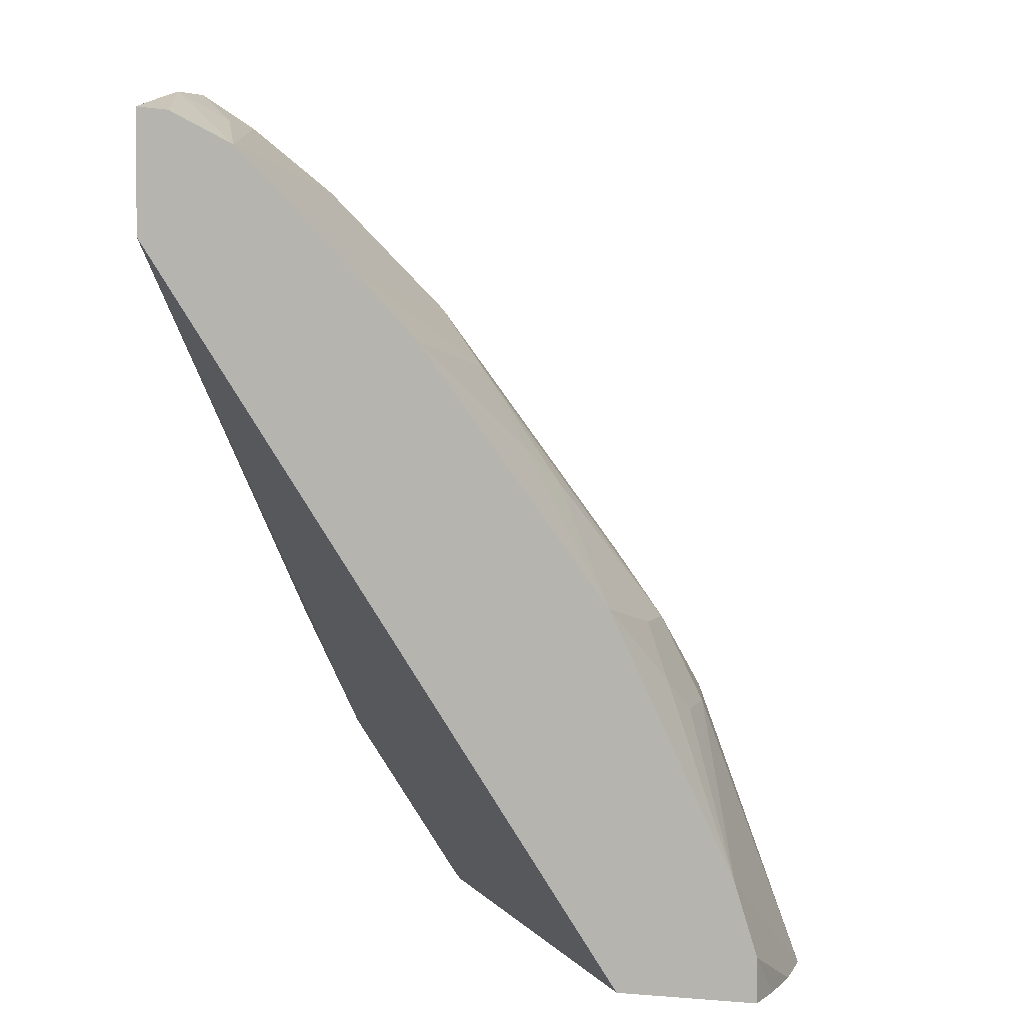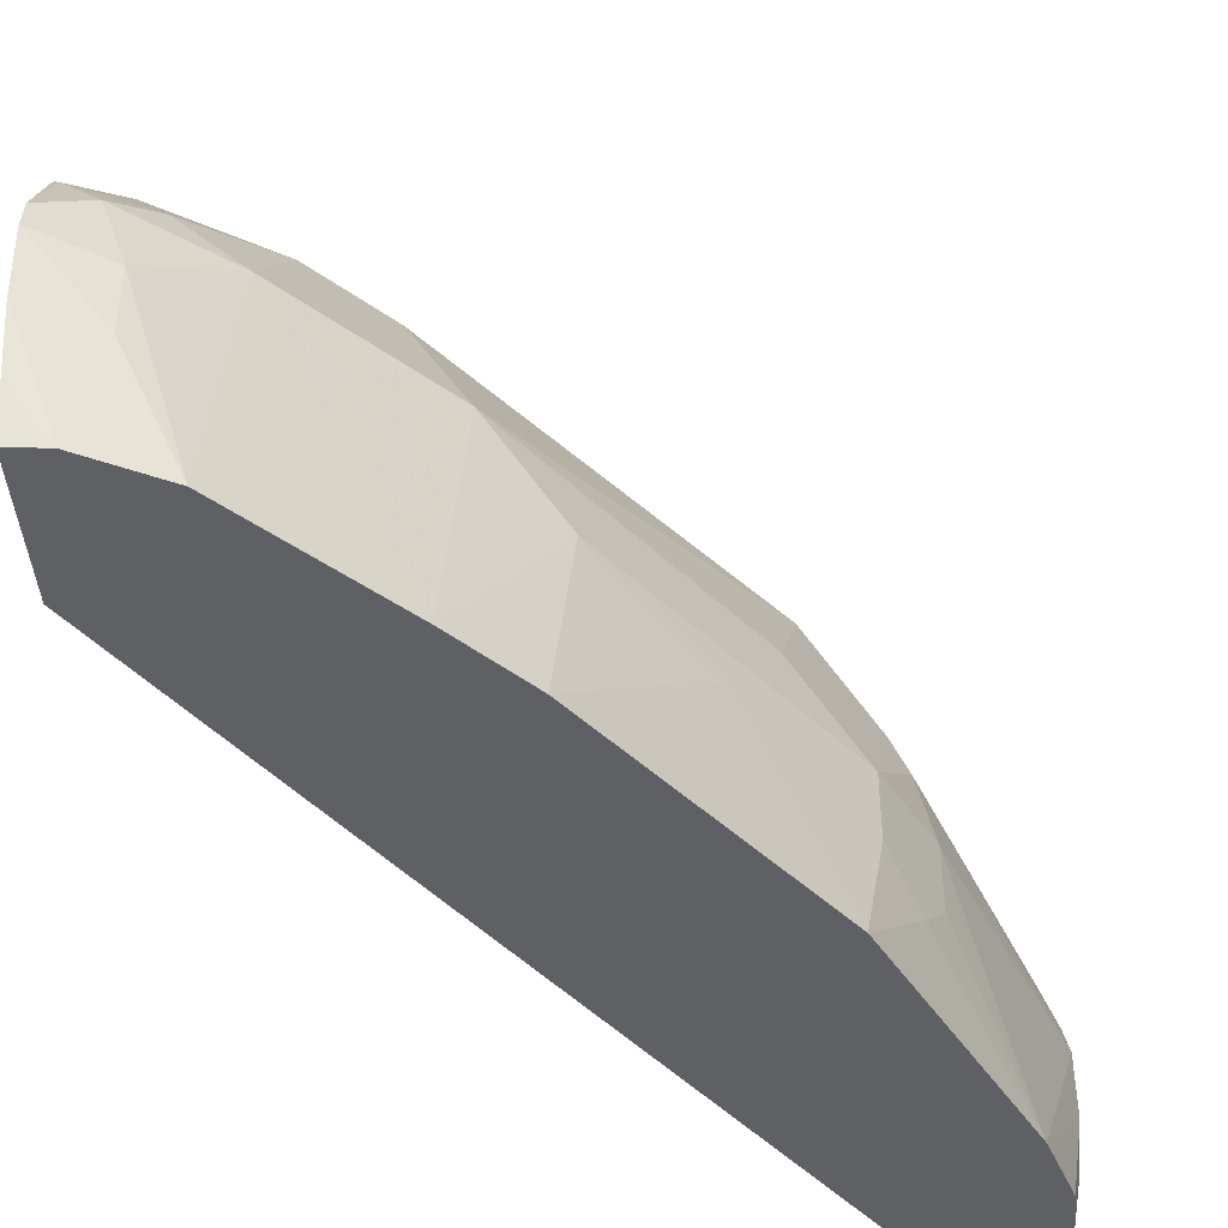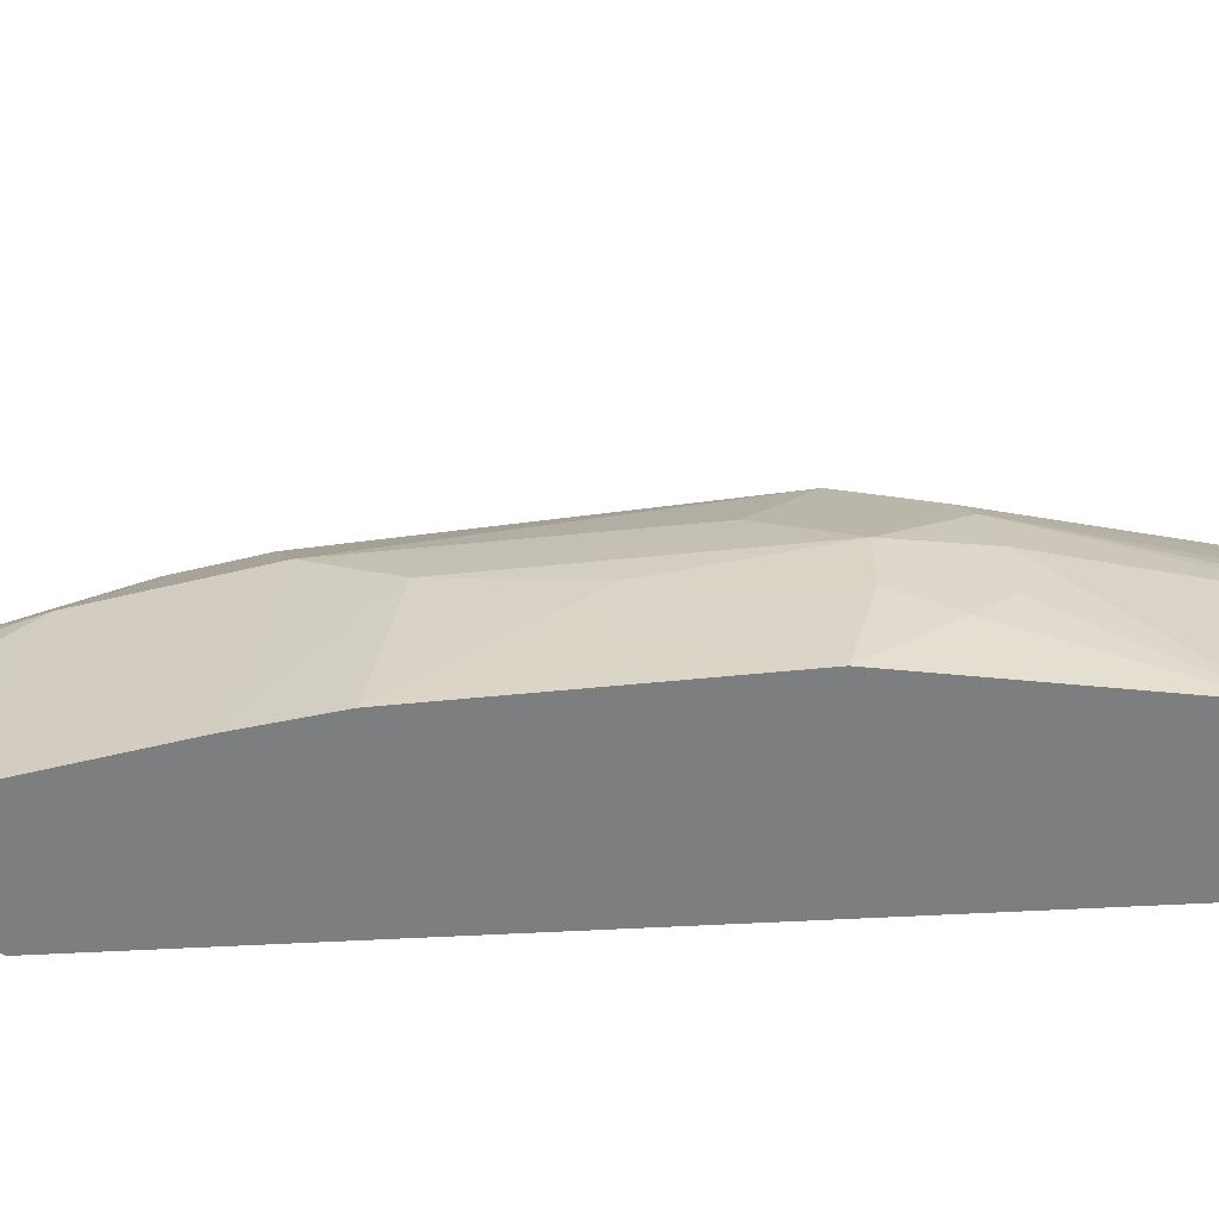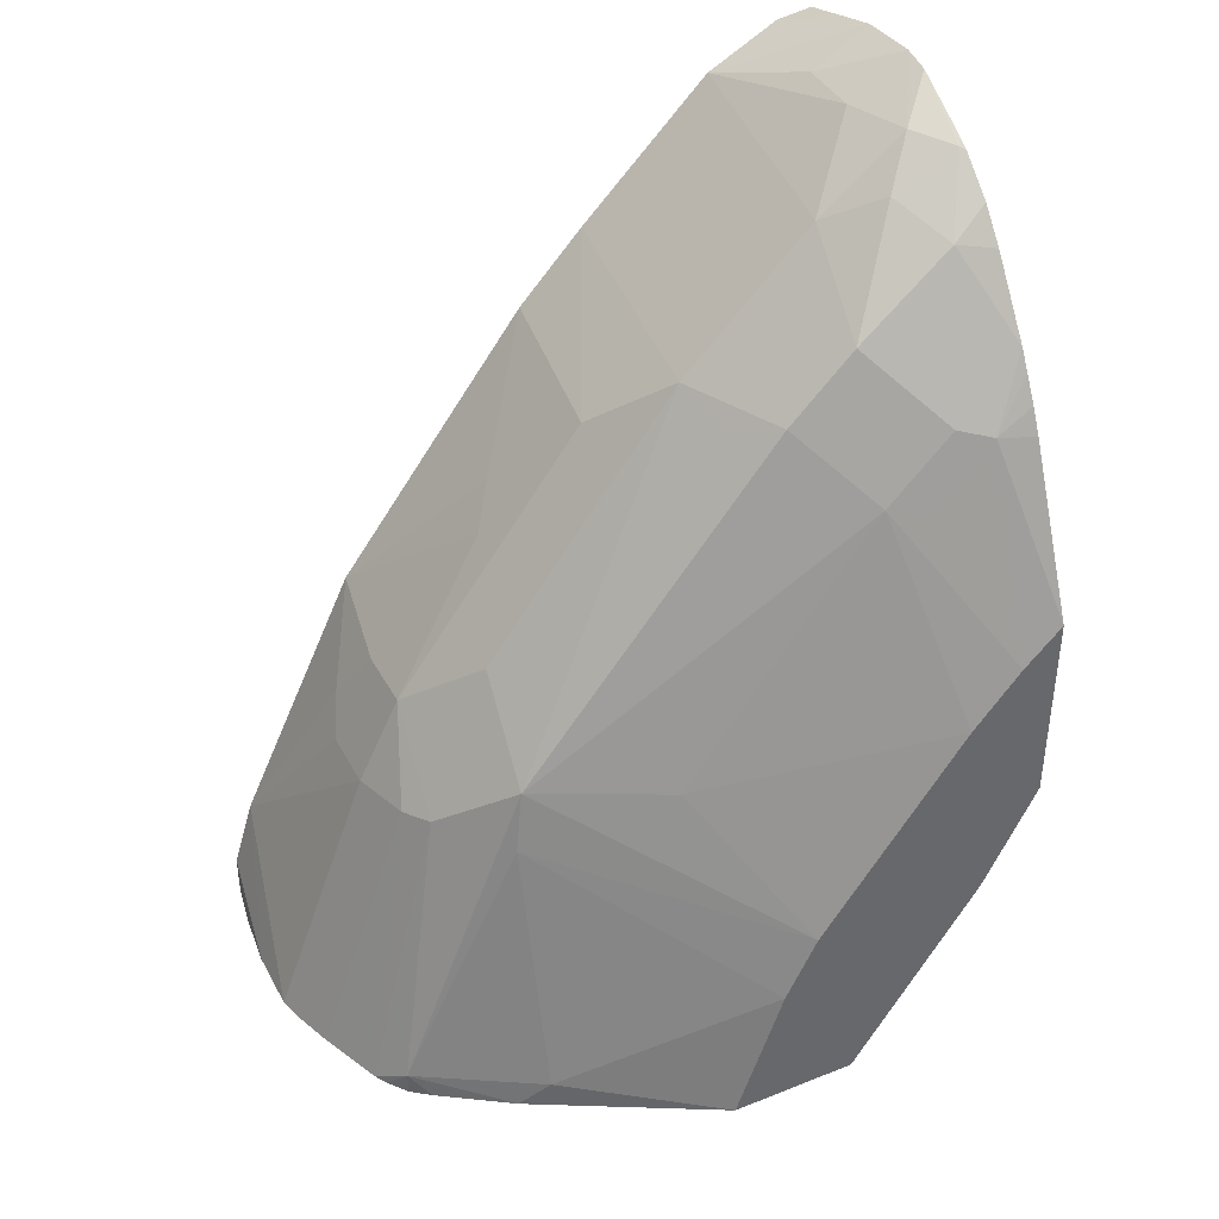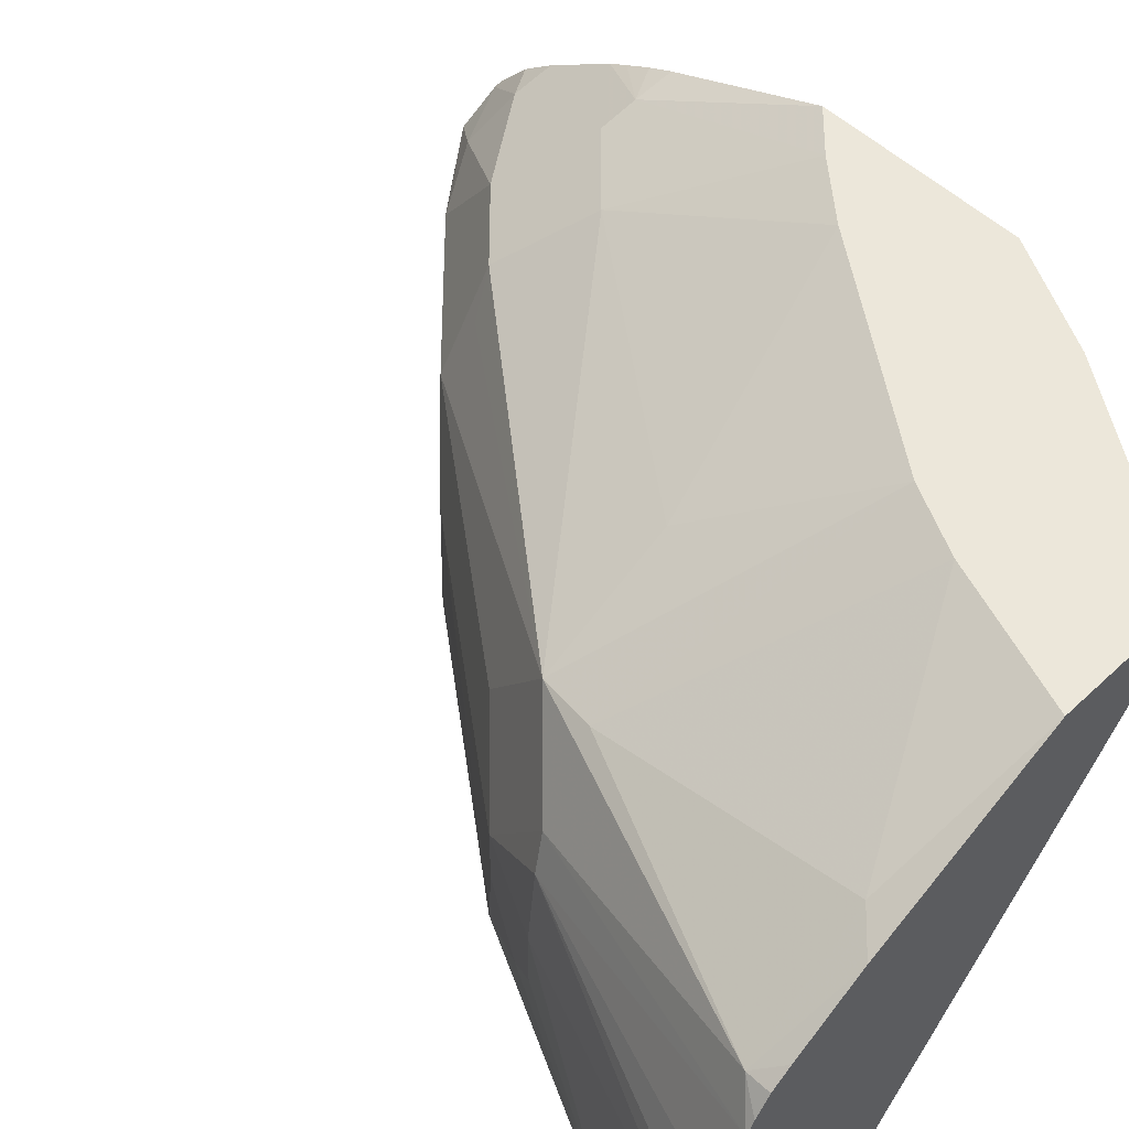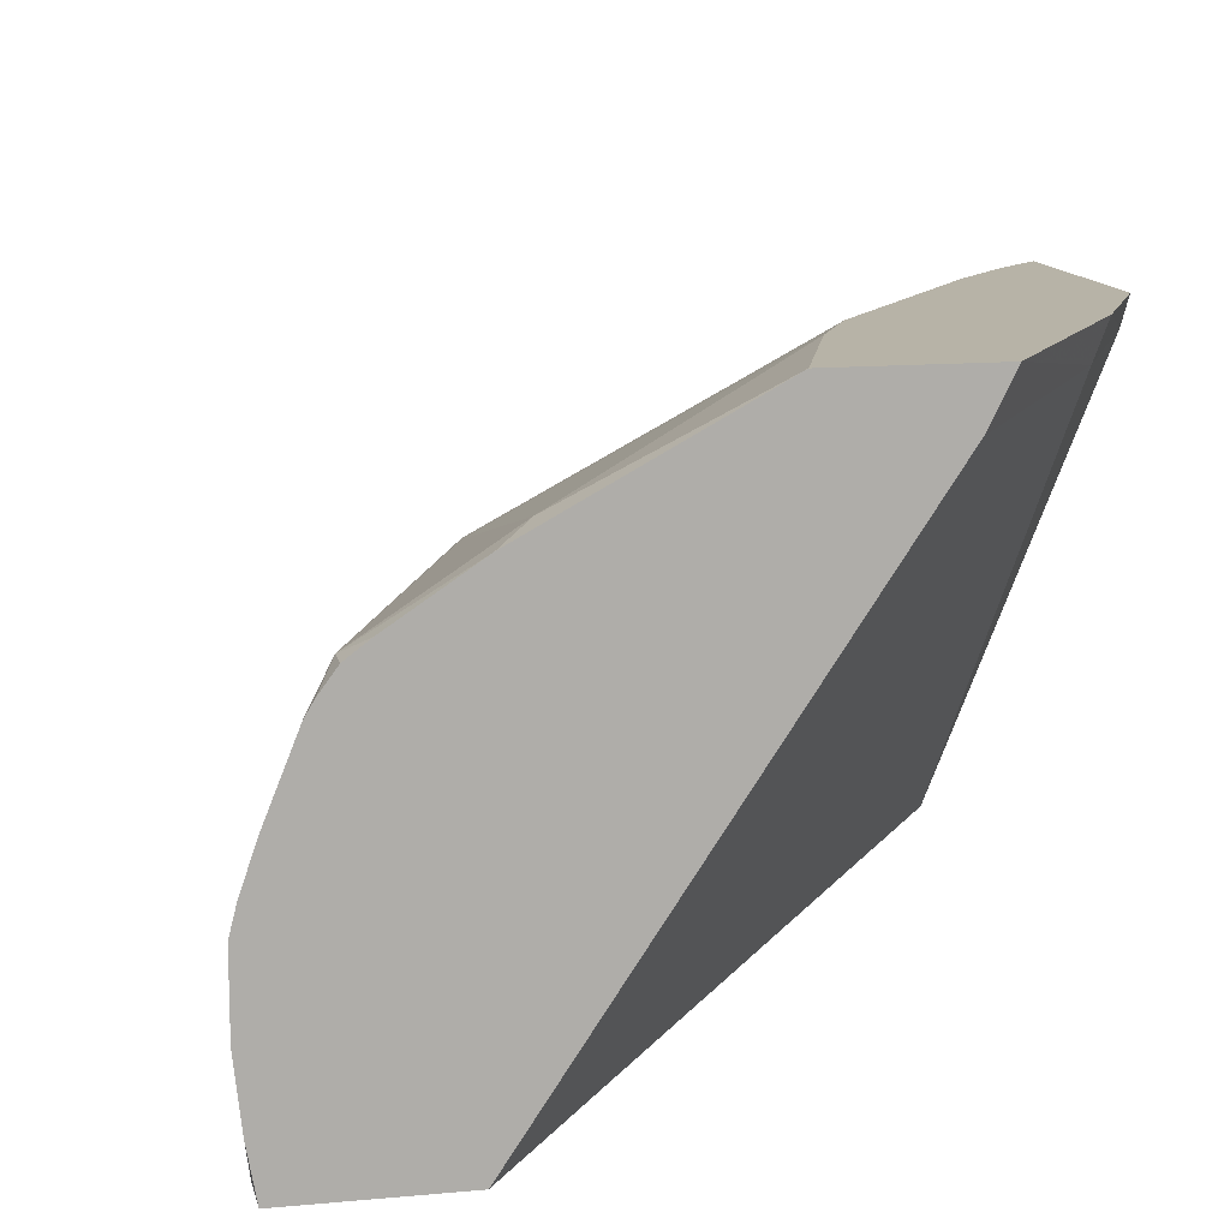
<metadata>
{"format":"obj","ext":"obj","renderer":"f3d","projection":"perspective","resolution":1024,"background":"white","views":[{"elev":2.7,"azim":16.1,"up":"+Z"},{"elev":-44.6,"azim":5.2,"up":"+Y"},{"elev":-59.3,"azim":58.9,"up":"+Y"},{"elev":39.9,"azim":153.8,"up":"+Z"},{"elev":53.0,"azim":135.0,"up":"+Y"},{"elev":12.6,"azim":167.7,"up":"+Y"}]}
</metadata>
<code>
v 0.3171 -0.4245 0.407
v 0.3171 -0.4176 0.4057
v 0.3171 -0.4408 0.4057
v 0.332 -0.4408 0.3973
v 0.332 -0.4245 0.3973
v 0.3265 -0.4082 0.398
v 0.3184 -0.4 0.3959
v 0.3171 -0.4013 0.3969
v 0.3171 -0.4532 0.4021
v 0.3262 -0.4664 0.3971
v 0.3442 -0.4664 0.3876
v 0.3483 -0.4082 0.381
v 0.3347 -0.4 0.3877
v 0.3171 -0.3987 0.3953
v 0.3265 -0.3864 0.381
v 0.3171 -0.3895 0.3872
v 0.3171 -0.4664 0.3983
v 0.3768 -0.4664 0.355
v 0.381 -0.4082 0.3483
v 0.351 -0.3837 0.3632
v 0.3171 -0.383 0.3793
v 0.3347 -0.3673 0.3469
v 0.3171 -0.3706 0.3615
v 0.3171 -0.4664 0.3649
v 0.3933 -0.4664 0.3373
v 0.3973 -0.4245 0.332
v 0.4462 -0.4245 0.2667
v 0.4299 -0.4082 0.283
v 0.4326 -0.3837 0.2653
v 0.3837 -0.4 0.3388
v 0.3755 -0.3918 0.3429
v 0.3674 -0.3837 0.3469
v 0.351 -0.3673 0.3306
v 0.3265 -0.3633 0.3449
v 0.3171 -0.3678 0.3566
v 0.3171 -0.3498 0.2578
v 0.3347 -0.351 0.2245
v 0.4443 -0.4664 0.1777
v 0.4143 -0.4408 0.3102
v 0.4423 -0.4664 0.272
v 0.4204 -0.4326 0.302
v 0.4462 -0.4408 0.2667
v 0.4517 -0.4245 0.2558
v 0.453 -0.4082 0.2469
v 0.449 -0.4 0.249
v 0.4653 -0.3837 0.1837
v 0.4354 -0.381 0.2504
v 0.3757 -0.343 0.2287
v 0.4 -0.3673 0.2653
v 0.3388 -0.343 0.2798
v 0.3267 -0.343 0.2939
v 0.3429 -0.3633 0.3286
v 0.3171 -0.3609 0.3437
v 0.3171 -0.3641 0.35
v 0.3171 -0.343 0.3034
v 0.3171 -0.343 0.2533
v 0.3307 -0.343 0.2265
v 0.3633 -0.343 0.1777
v 0.3688 -0.354 0.1777
v 0.479 -0.4664 0.1777
v 0.4735 -0.4664 0.2067
v 0.453 -0.449 0.2531
v 0.4517 -0.4408 0.2558
v 0.4571 -0.4245 0.2449
v 0.4826 -0.4245 0.1777
v 0.481 -0.4182 0.1777
v 0.4775 -0.4082 0.1777
v 0.4709 -0.3918 0.1777
v 0.469 -0.3886 0.1777
v 0.4653 -0.3837 0.1777
v 0.4604 -0.38 0.1777
v 0.4426 -0.3683 0.1777
v 0.4354 -0.3646 0.185
v 0.3838 -0.343 0.2124
v 0.3959 -0.343 0.1777
v 0.481 -0.4553 0.1777
v 0.479 -0.4664 0.1889
v 0.4571 -0.4408 0.2449
v 0.4826 -0.4408 0.1777
f 38 59 58
f 38 58 75
f 38 75 72
f 38 76 60
f 38 72 71
f 37 58 59
f 37 59 38
f 38 71 70
f 38 79 76
f 38 69 68
f 38 68 67
f 38 67 66
f 38 66 65
f 38 65 79
f 37 57 58
f 38 70 69
f 36 57 37
f 29 47 48
f 34 55 53
f 39 40 41
f 29 45 46
f 29 46 47
f 29 48 49
f 29 49 33
f 29 33 32
f 29 32 31
f 36 56 57
f 29 31 30
f 33 51 52
f 33 52 34
f 33 49 50
f 34 53 54
f 34 54 35
f 34 52 51
f 34 51 55
f 33 50 51
f 40 61 62
f 61 65 64
f 40 42 41
f 48 58 57
f 48 57 56
f 48 56 55
f 48 55 51
f 48 51 50
f 48 50 49
f 60 76 77
f 48 75 58
f 61 78 62
f 61 79 65
f 27 41 42
f 61 64 78
f 62 78 63
f 72 75 73
f 73 75 74
f 76 79 77
f 61 77 79
f 40 62 42
f 48 74 75
f 47 73 74
f 42 62 63
f 43 63 78
f 43 78 64
f 43 64 44
f 44 64 65
f 44 65 66
f 44 66 67
f 47 74 48
f 44 67 68
f 45 68 46
f 46 68 69
f 46 69 70
f 46 70 71
f 46 71 72
f 46 72 73
f 46 73 47
f 44 68 45
f 27 29 28
f 19 29 30
f 27 44 45
f 2 7 8
f 3 9 10
f 3 10 11
f 3 11 4
f 27 45 29
f 5 11 12
f 5 12 6
f 6 12 13
f 6 13 7
f 7 14 8
f 7 13 15
f 7 15 16
f 7 16 14
f 9 17 10
f 10 17 24
f 2 6 7
f 1 6 2
f 1 5 6
f 1 4 5
f 1 2 8
f 1 8 14
f 1 14 16
f 1 16 21
f 1 21 23
f 1 23 35
f 1 35 54
f 10 24 38
f 1 54 53
f 1 55 56
f 1 56 36
f 1 36 24
f 1 24 17
f 1 17 9
f 1 9 3
f 1 3 4
f 1 53 55
f 10 38 60
f 4 11 5
f 10 77 61
f 19 31 32
f 20 32 33
f 20 33 22
f 22 34 23
f 22 33 34
f 23 34 35
f 24 36 37
f 24 37 38
f 25 39 26
f 25 40 39
f 10 60 77
f 26 41 27
f 27 42 63
f 27 63 43
f 27 43 44
f 19 30 31
f 19 28 29
f 26 39 41
f 19 26 27
f 19 27 28
f 10 61 40
f 10 40 25
f 10 18 11
f 11 18 12
f 12 18 19
f 12 19 32
f 12 32 20
f 10 25 18
f 13 20 15
f 15 21 16
f 15 20 22
f 15 22 23
f 15 23 21
f 18 25 26
f 18 26 19
f 12 20 13

</code>
